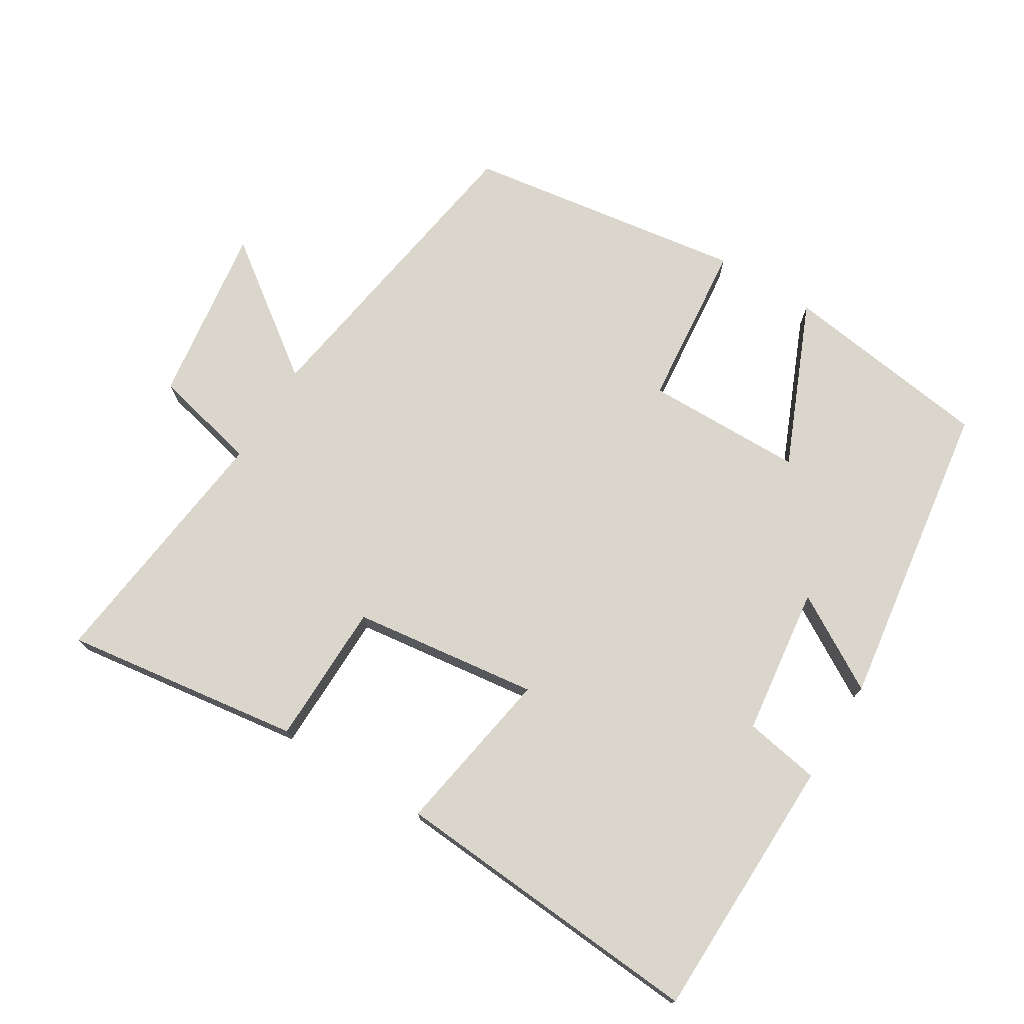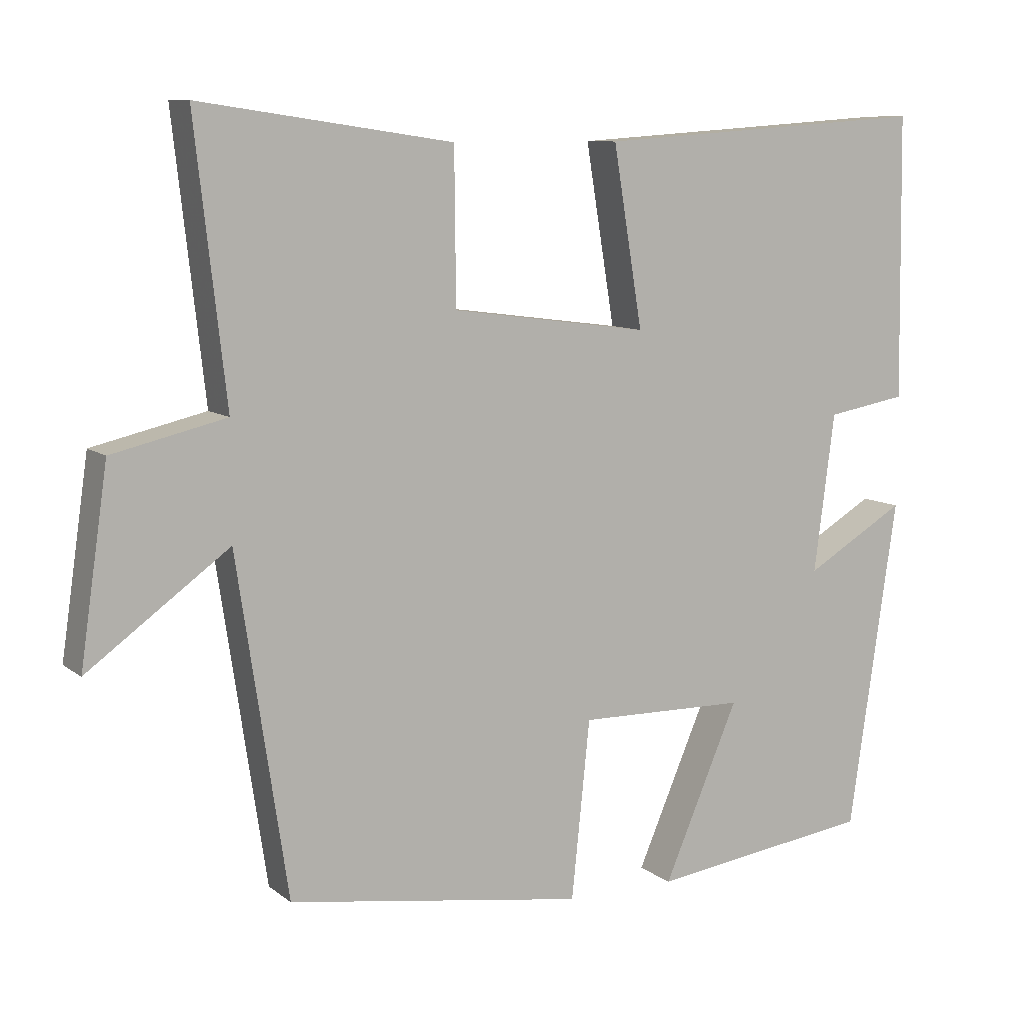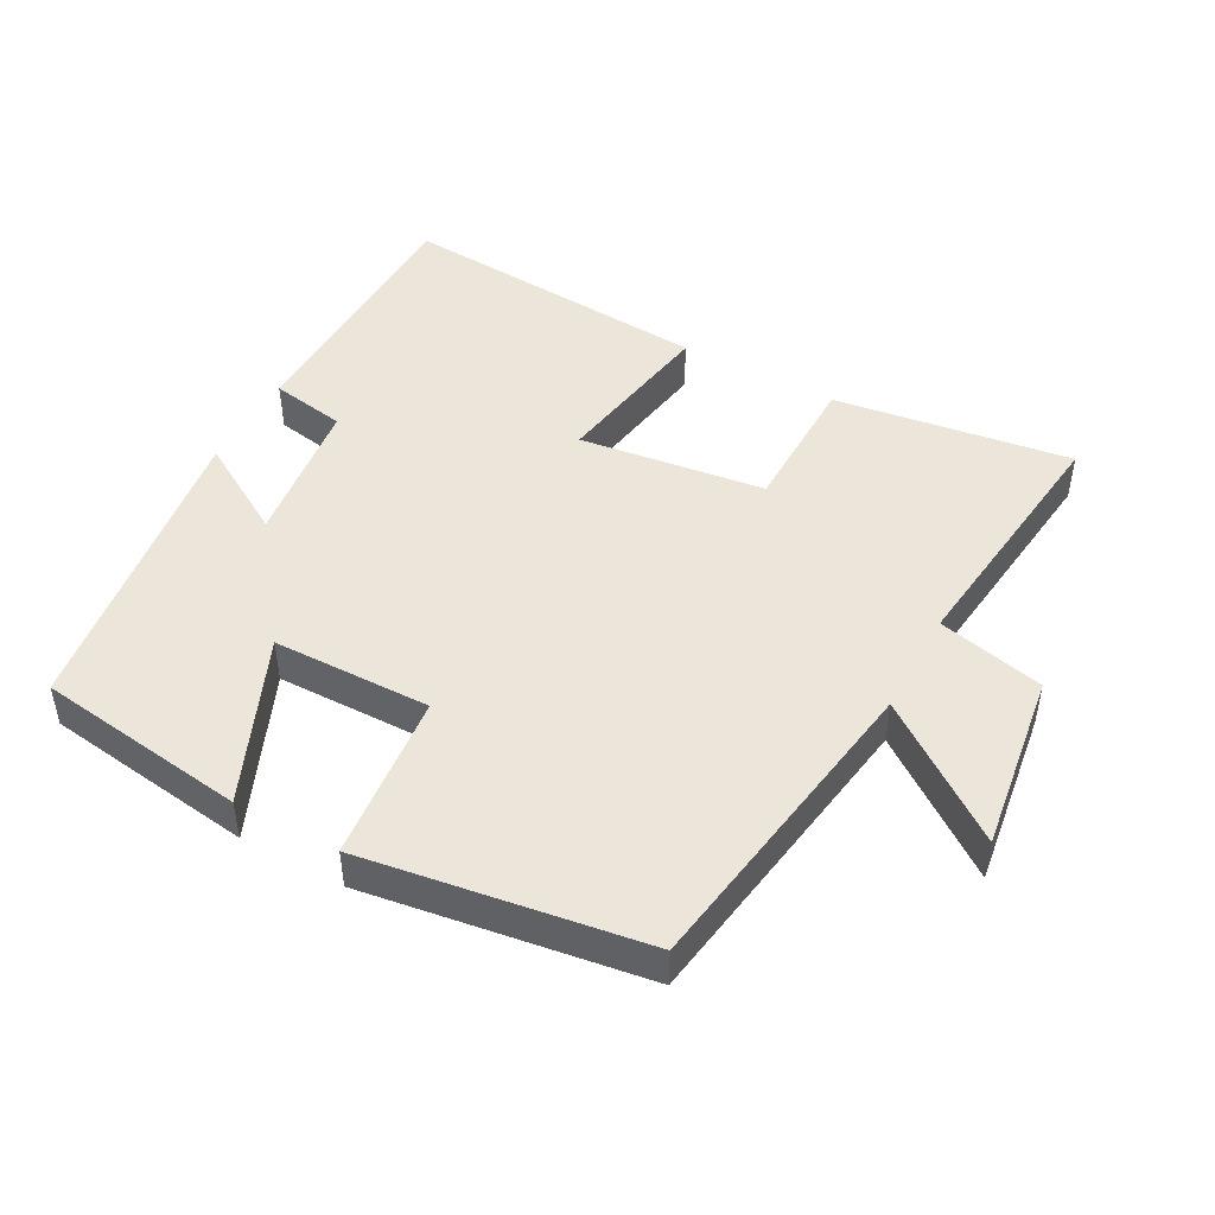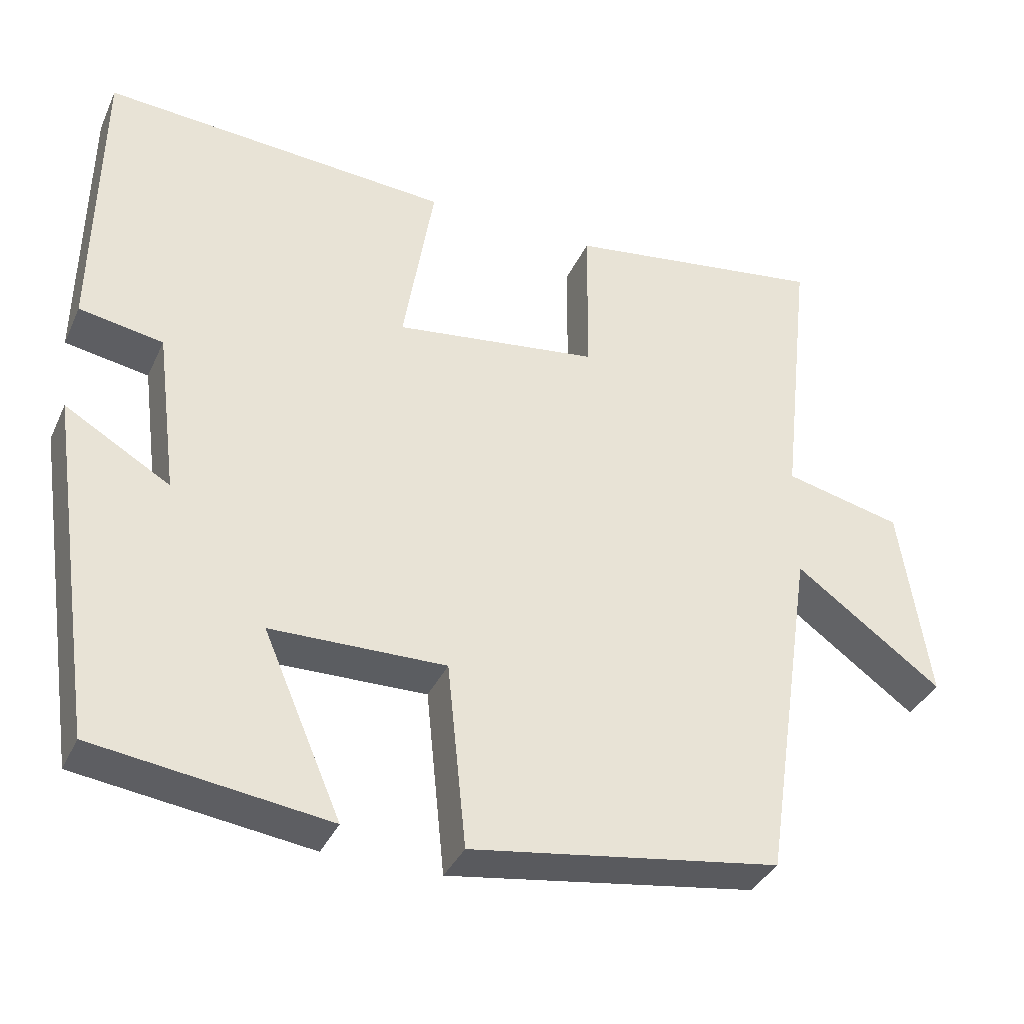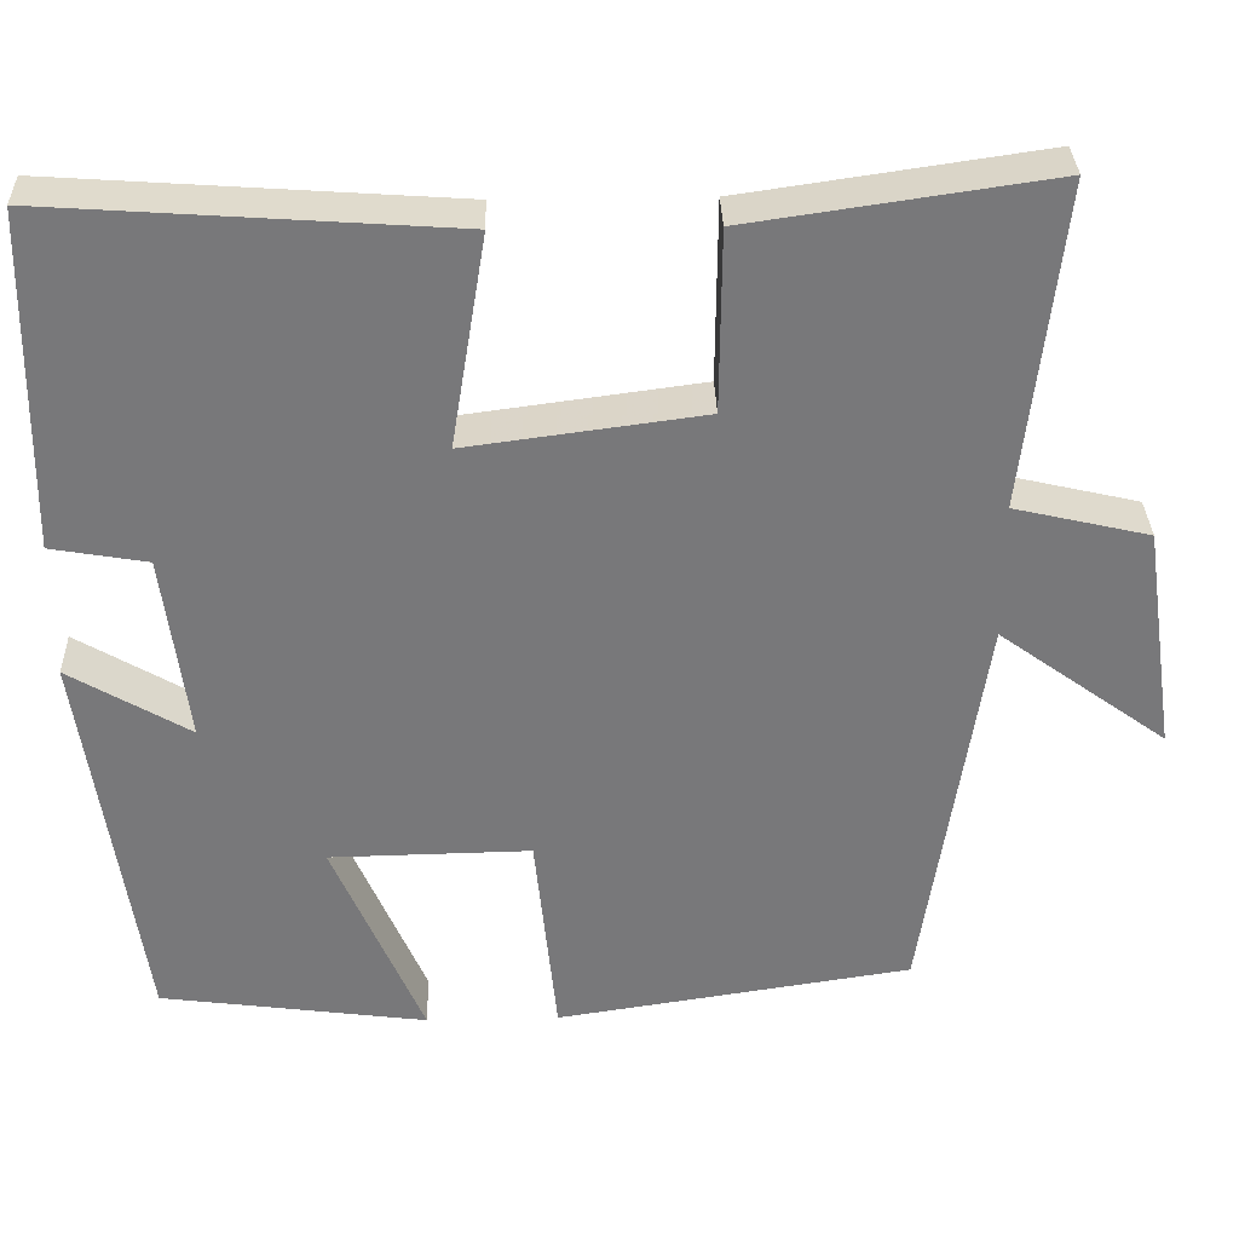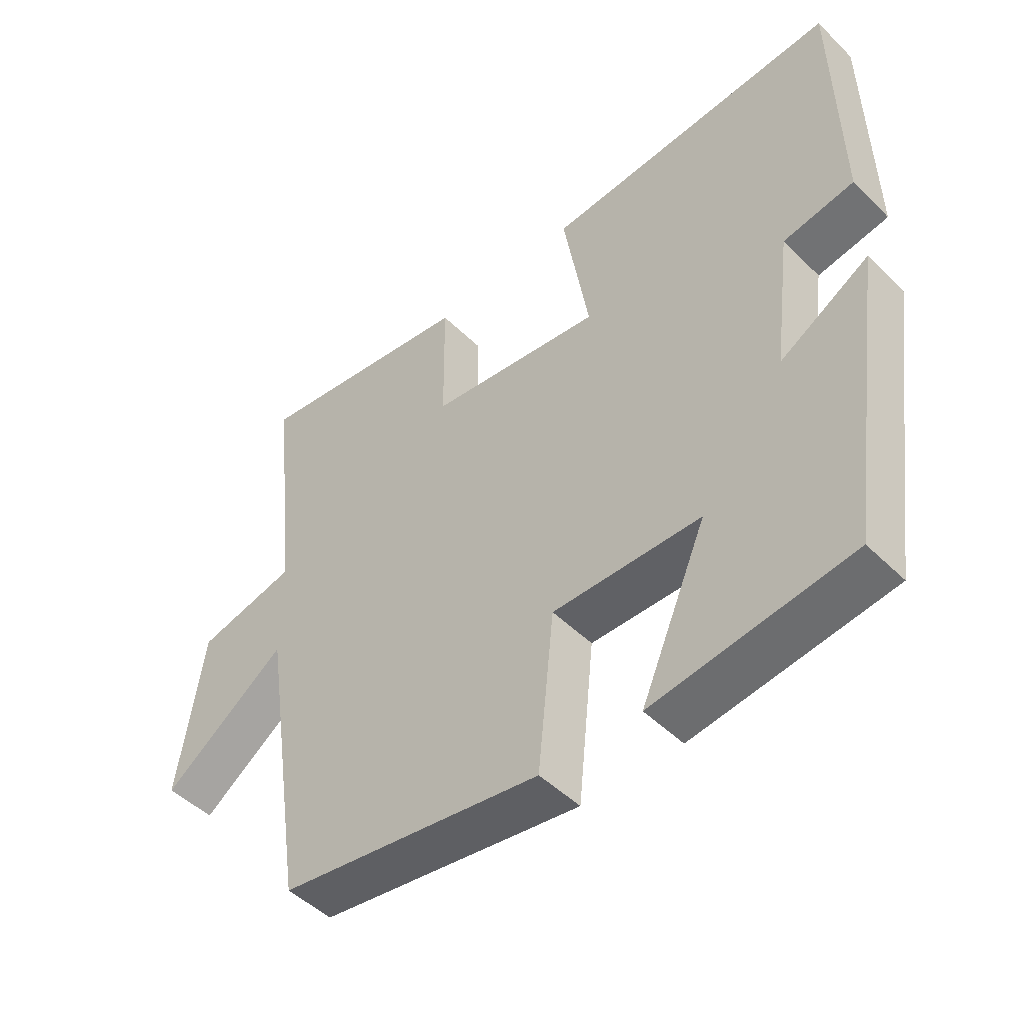
<metadata>
{"format":"obj","ext":"obj","renderer":"f3d","projection":"perspective","resolution":1024,"background":"white","views":[{"elev":73.8,"azim":31.8,"up":"+Y"},{"elev":9.4,"azim":-28.7,"up":"+Z"},{"elev":46.9,"azim":-151.3,"up":"+Y"},{"elev":-36.5,"azim":157.5,"up":"+Z"},{"elev":32.6,"azim":178.3,"up":"+Z"},{"elev":-48.4,"azim":42.6,"up":"+Z"}]}
</metadata>
<code>
v -0.542 0.07 0.55
v -0.197 0.07 0.5
v -0.195 0.07 0.293
v 0.075 0.07 0.257
v 0.035 0.07 0.5
v 0.494 0.07 0.532
v 0.5 0.07 0.146
v 0.39 0.07 0.127
v 0.362 0.07 -0.089
v 0.5 0.07 -0.008
v 0.434 0.07 -0.459
v 0.128 0.07 -0.5
v 0.231 0.07 -0.261
v 0.001 0.07 -0.257
v -0.024 0.07 -0.5
v -0.431 0.07 -0.438
v -0.5 0.07 0.021
v -0.693 0.07 -0.119
v -0.655 0.07 0.141
v -0.5 0.07 0.177
v -0.542 0 0.55
v -0.197 0 0.5
v -0.195 0 0.293
v 0.075 0 0.257
v 0.035 0 0.5
v 0.494 0 0.532
v 0.5 0 0.146
v 0.39 0 0.127
v 0.362 0 -0.089
v 0.5 0 -0.008
v 0.434 0 -0.459
v 0.128 0 -0.5
v 0.231 0 -0.261
v 0.001 0 -0.257
v -0.024 0 -0.5
v -0.431 0 -0.438
v -0.5 0 0.021
v -0.693 0 -0.119
v -0.655 0 0.141
v -0.5 0 0.177
f 17 18 19 20
f 15 16 17 20
f 14 15 20 1
f 13 14 1
f 10 11 12 13
f 9 10 13
f 8 9 13
f 5 6 7 8
f 4 5 8 13
f 3 4 13
f 1 2 3
f 1 3 13
f 40 39 38 37
f 40 37 36 35
f 21 40 35 34
f 21 34 33
f 33 32 31 30
f 33 30 29
f 33 29 28
f 28 27 26 25
f 33 28 25 24
f 33 24 23
f 23 22 21
f 33 23 21
f 1 21 22 2
f 2 22 23 3
f 3 23 24 4
f 4 24 25 5
f 5 25 26 6
f 6 26 27 7
f 7 27 28 8
f 8 28 29 9
f 9 29 30 10
f 10 30 31 11
f 11 31 32 12
f 12 32 33 13
f 13 33 34 14
f 14 34 35 15
f 15 35 36 16
f 16 36 37 17
f 17 37 38 18
f 18 38 39 19
f 19 39 40 20
f 20 40 21 1

</code>
